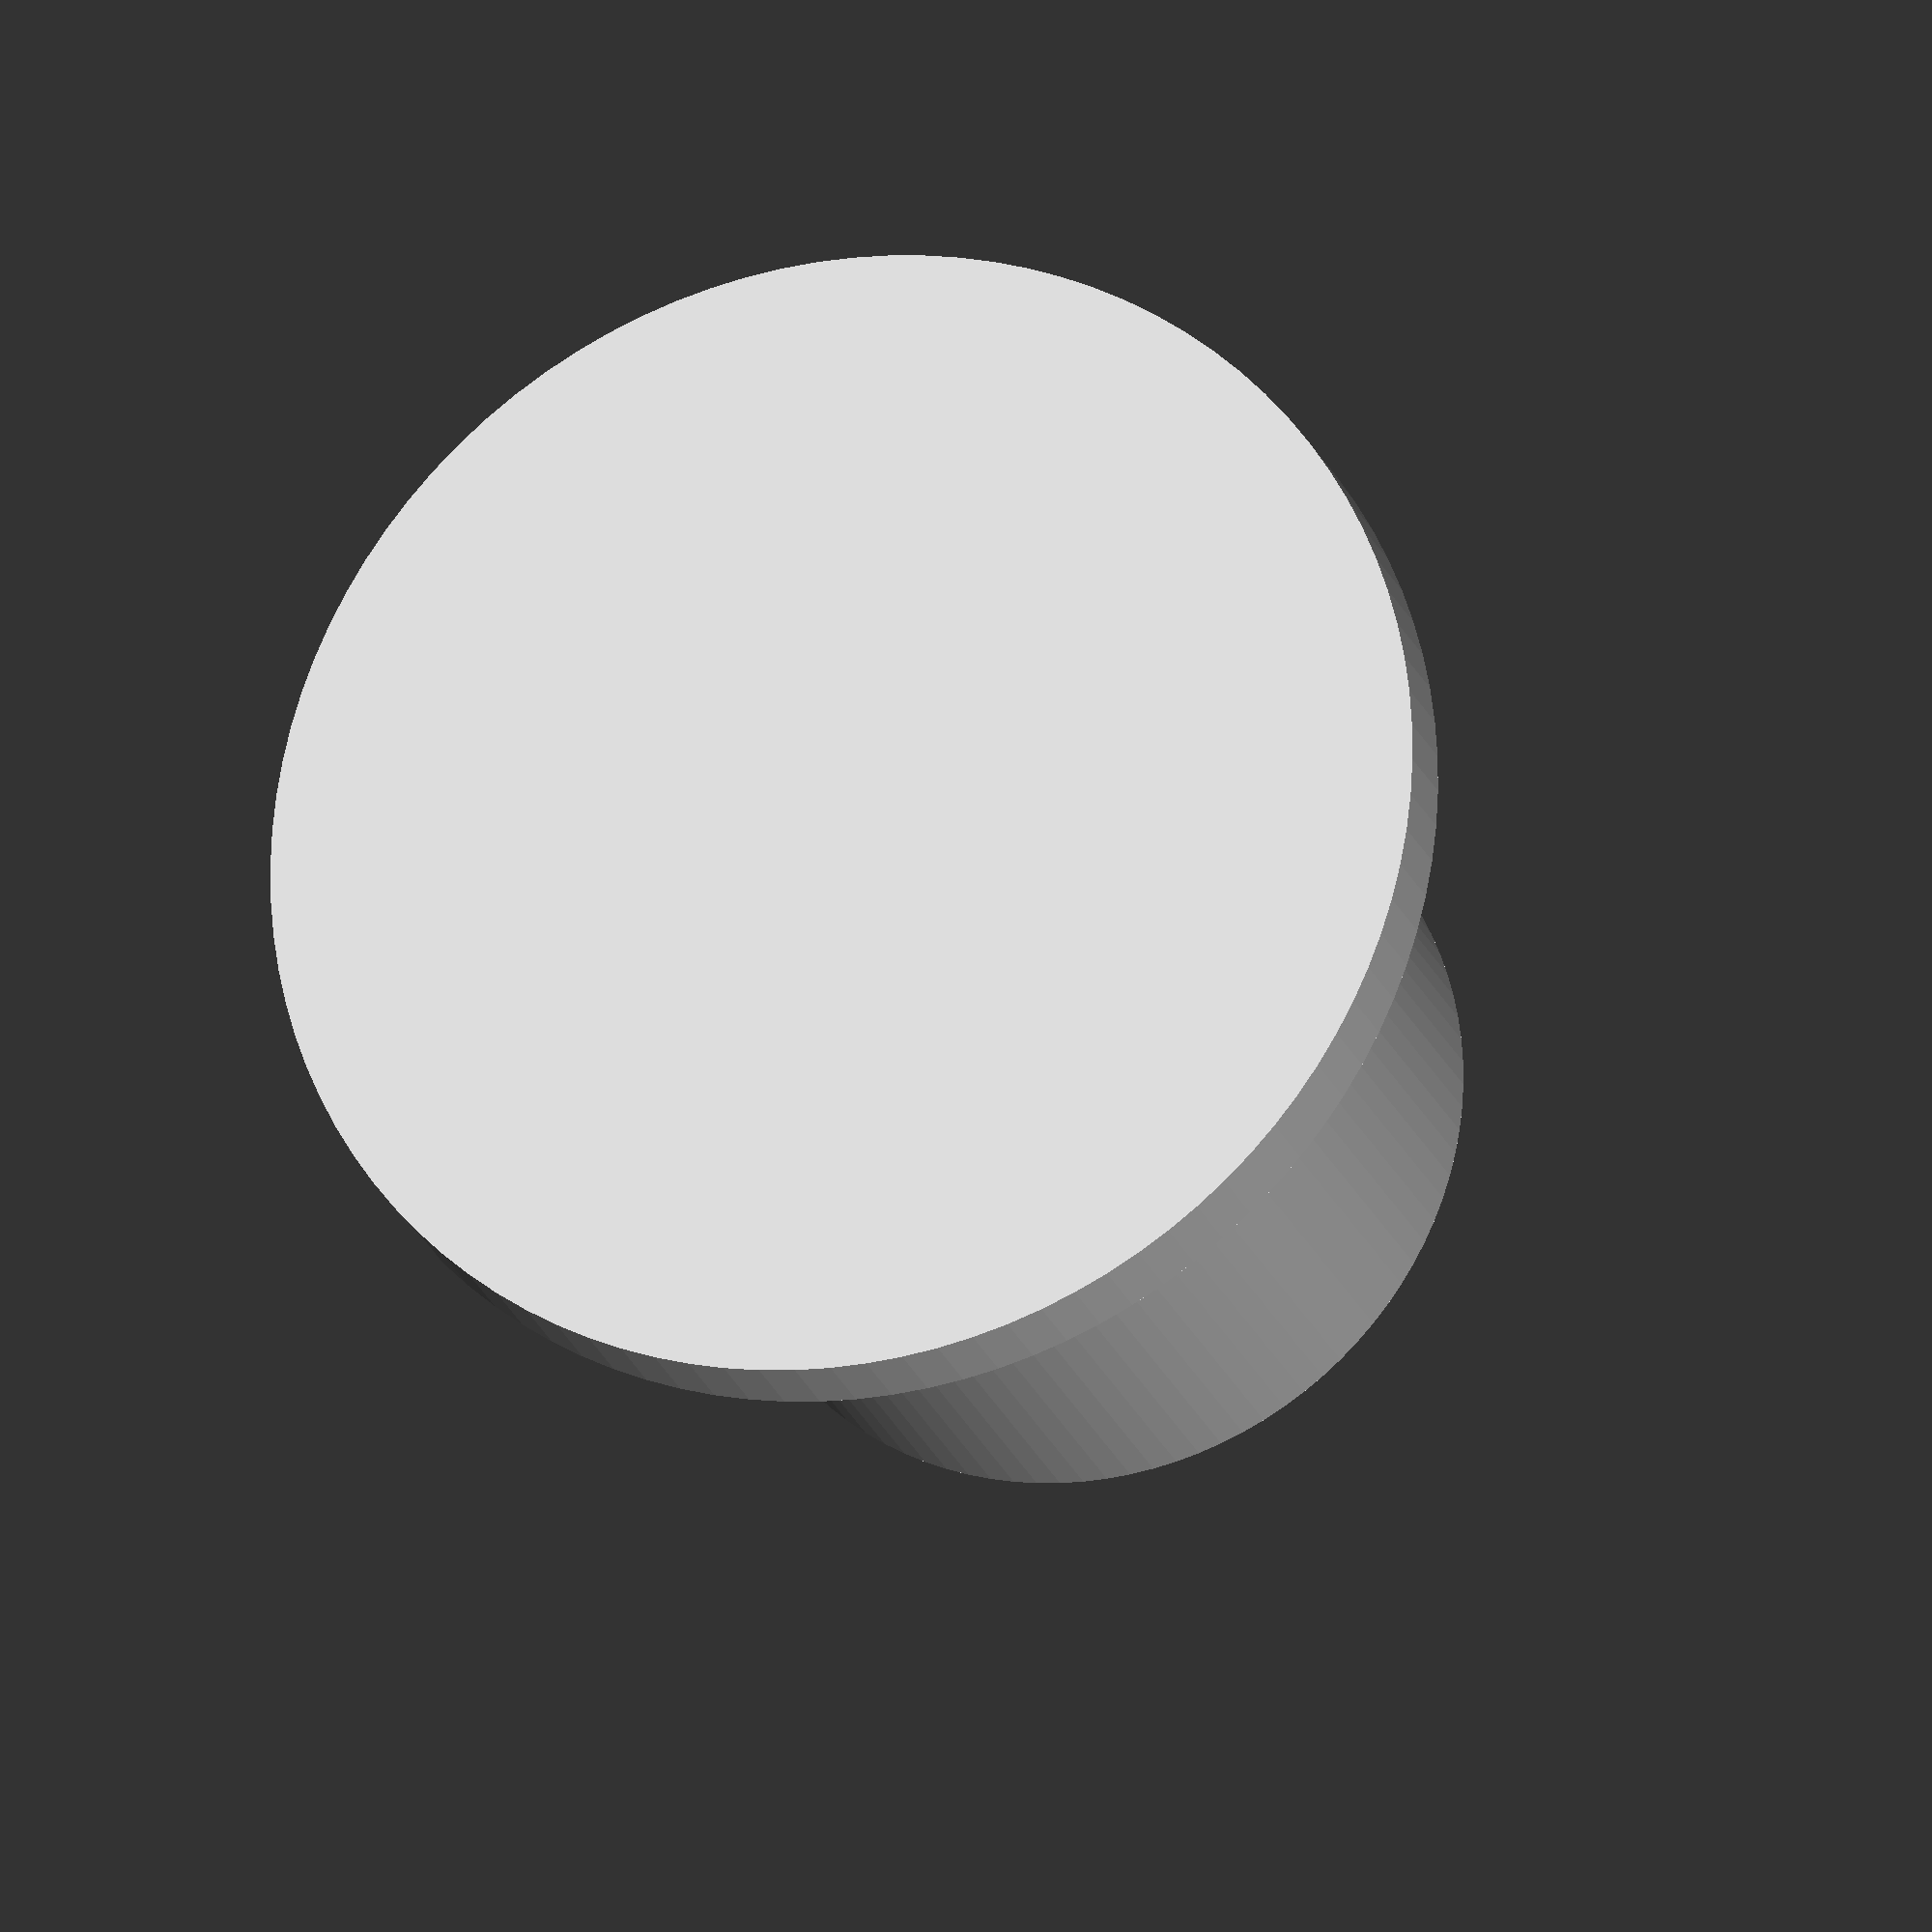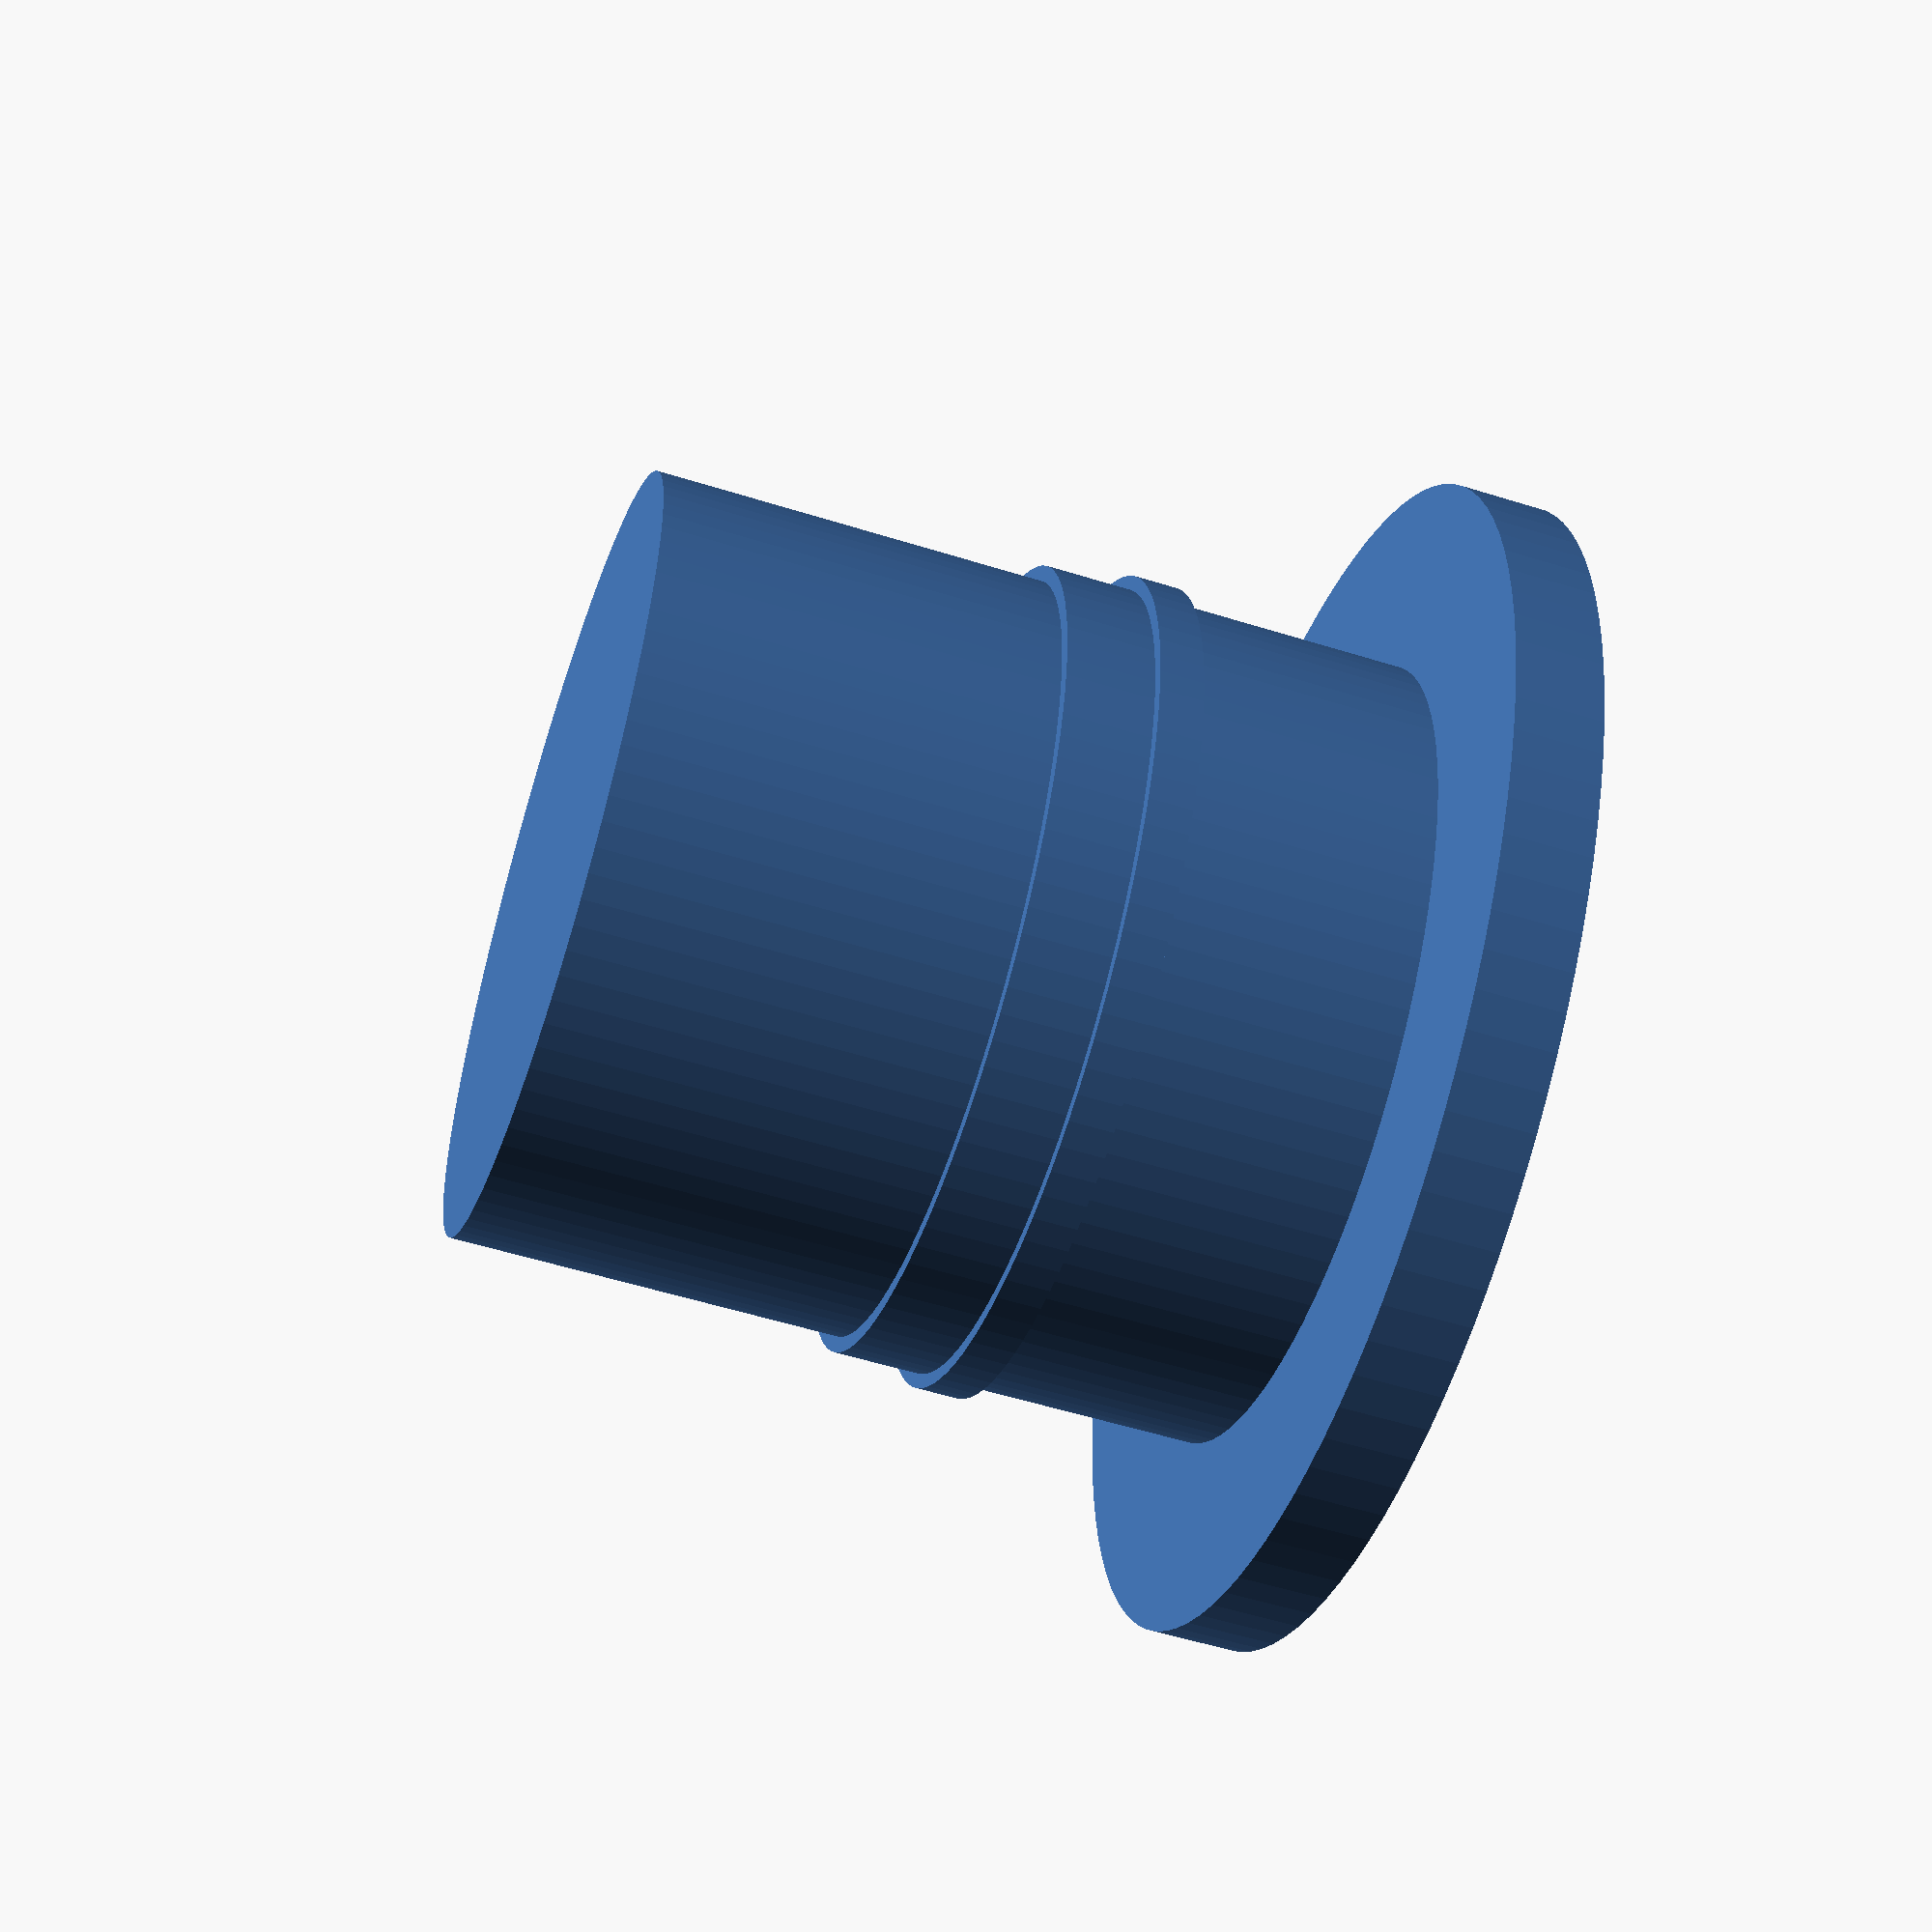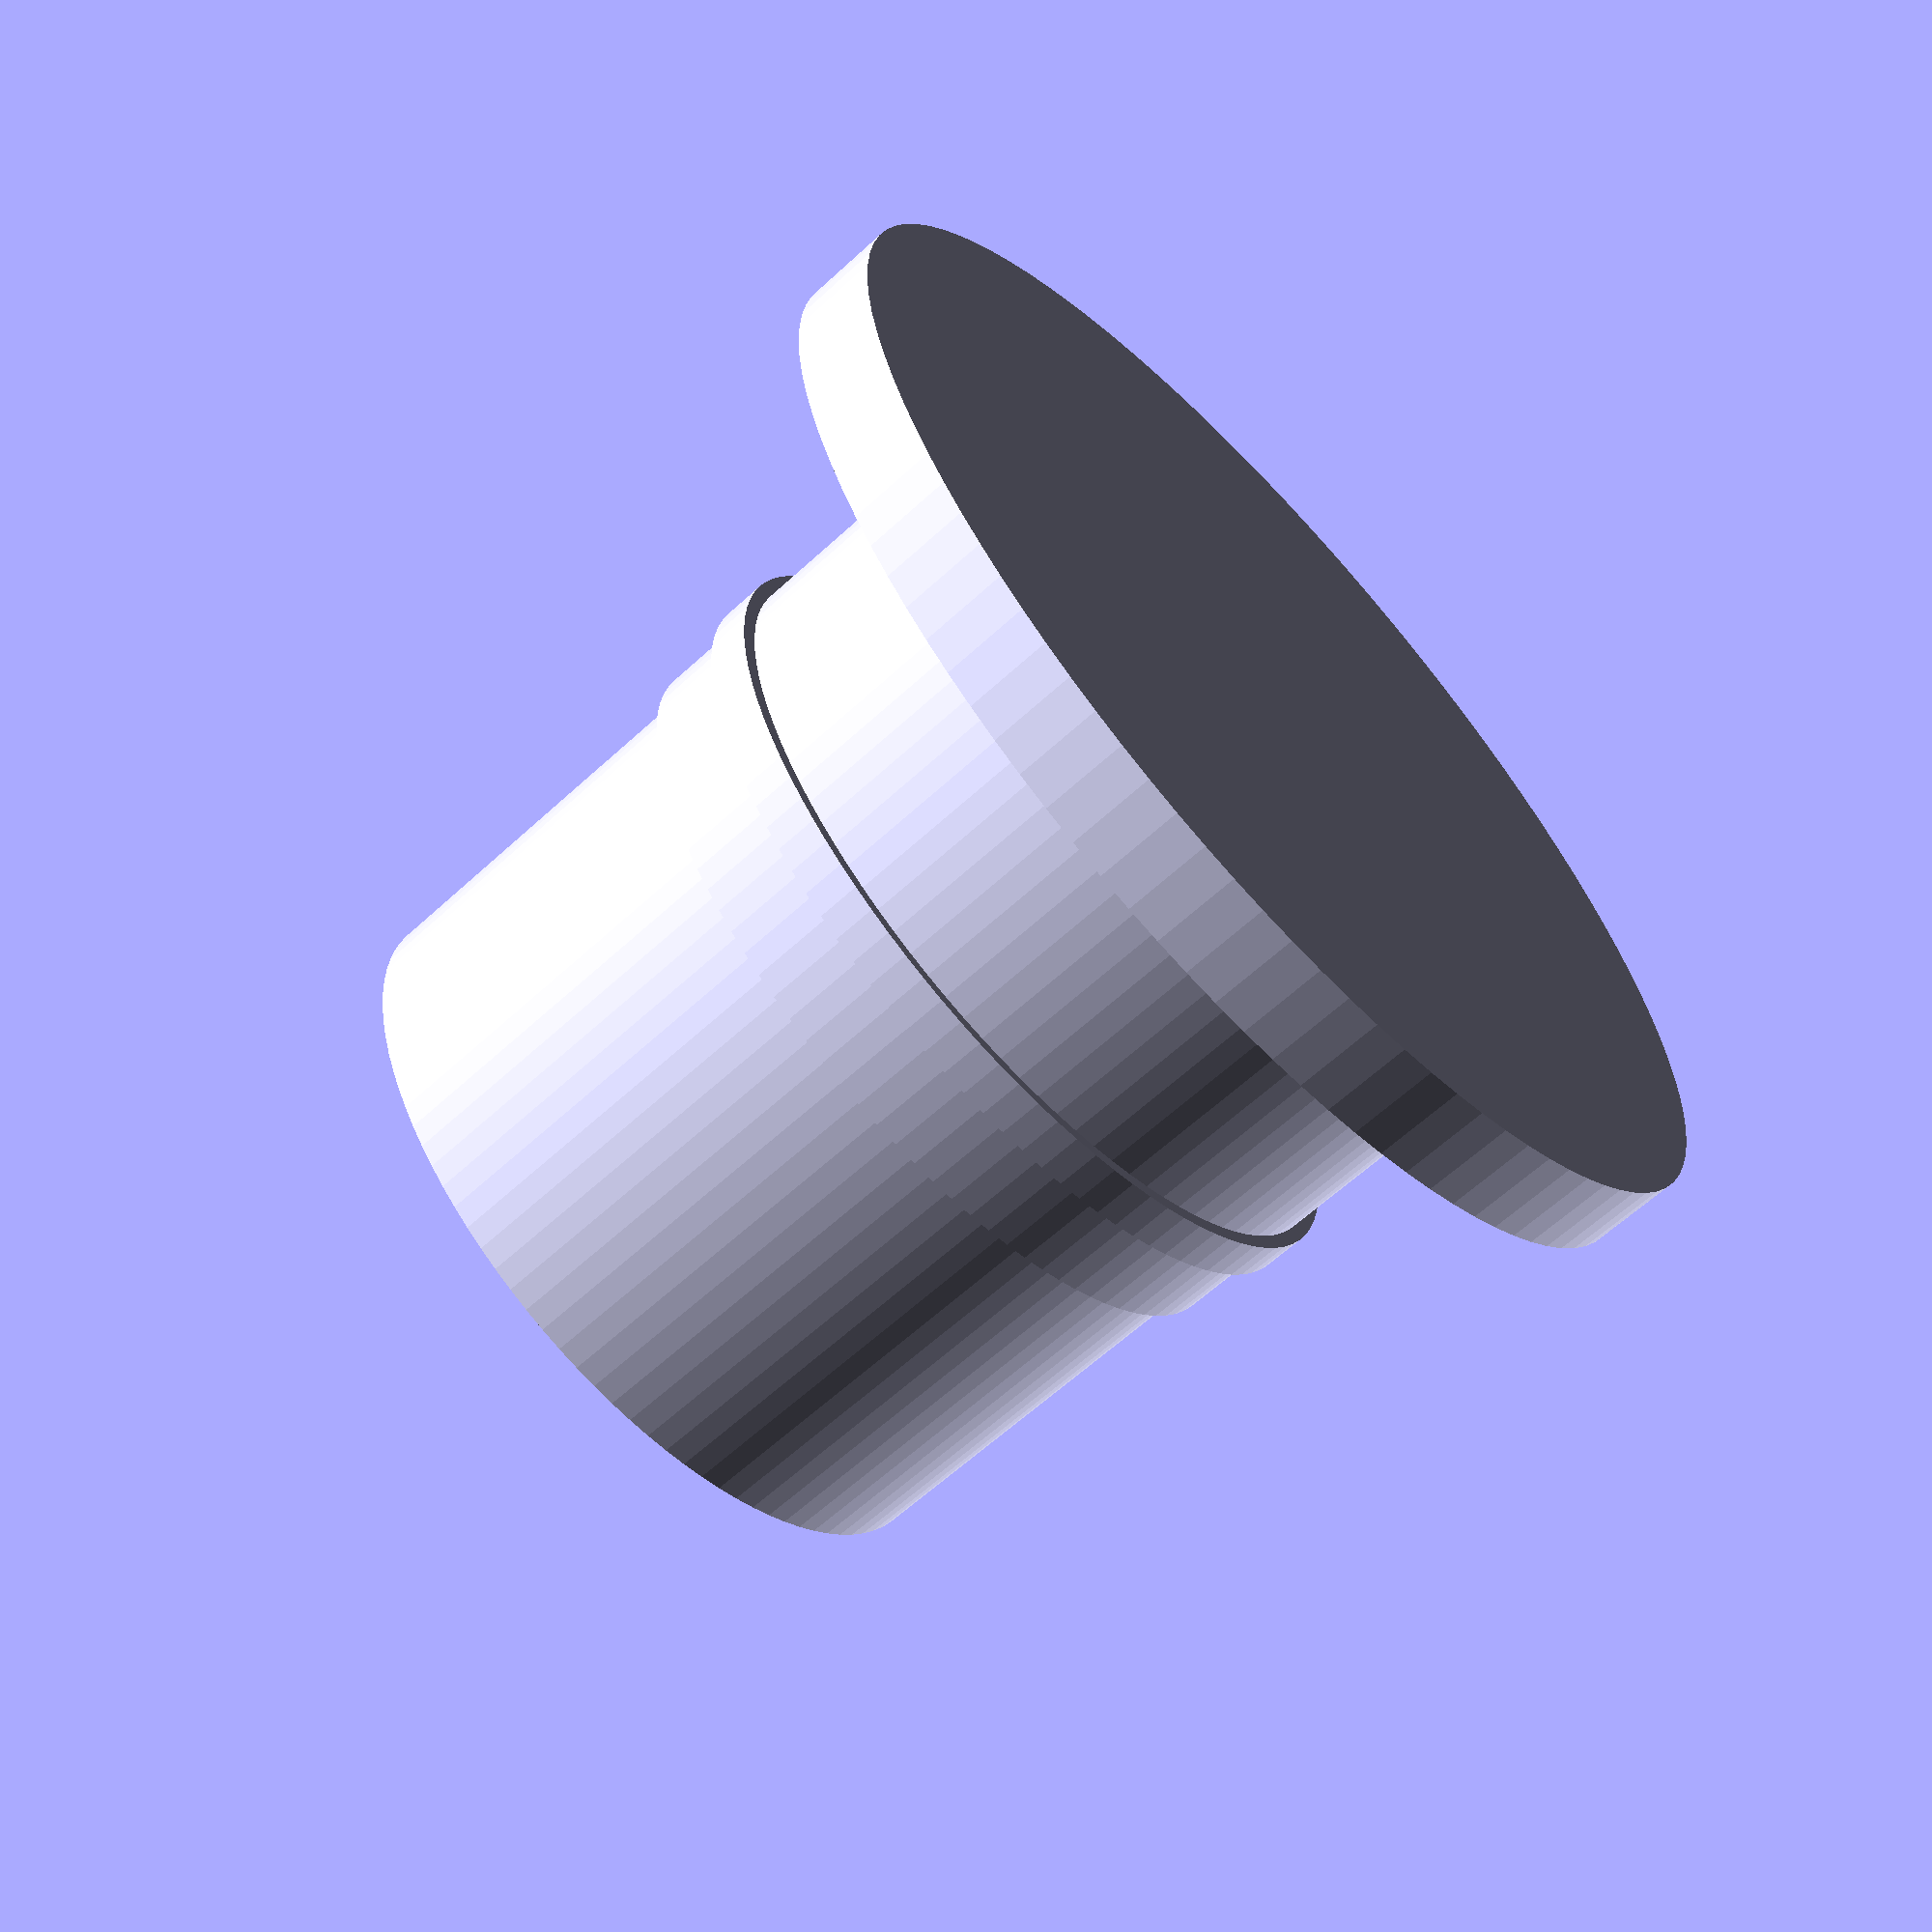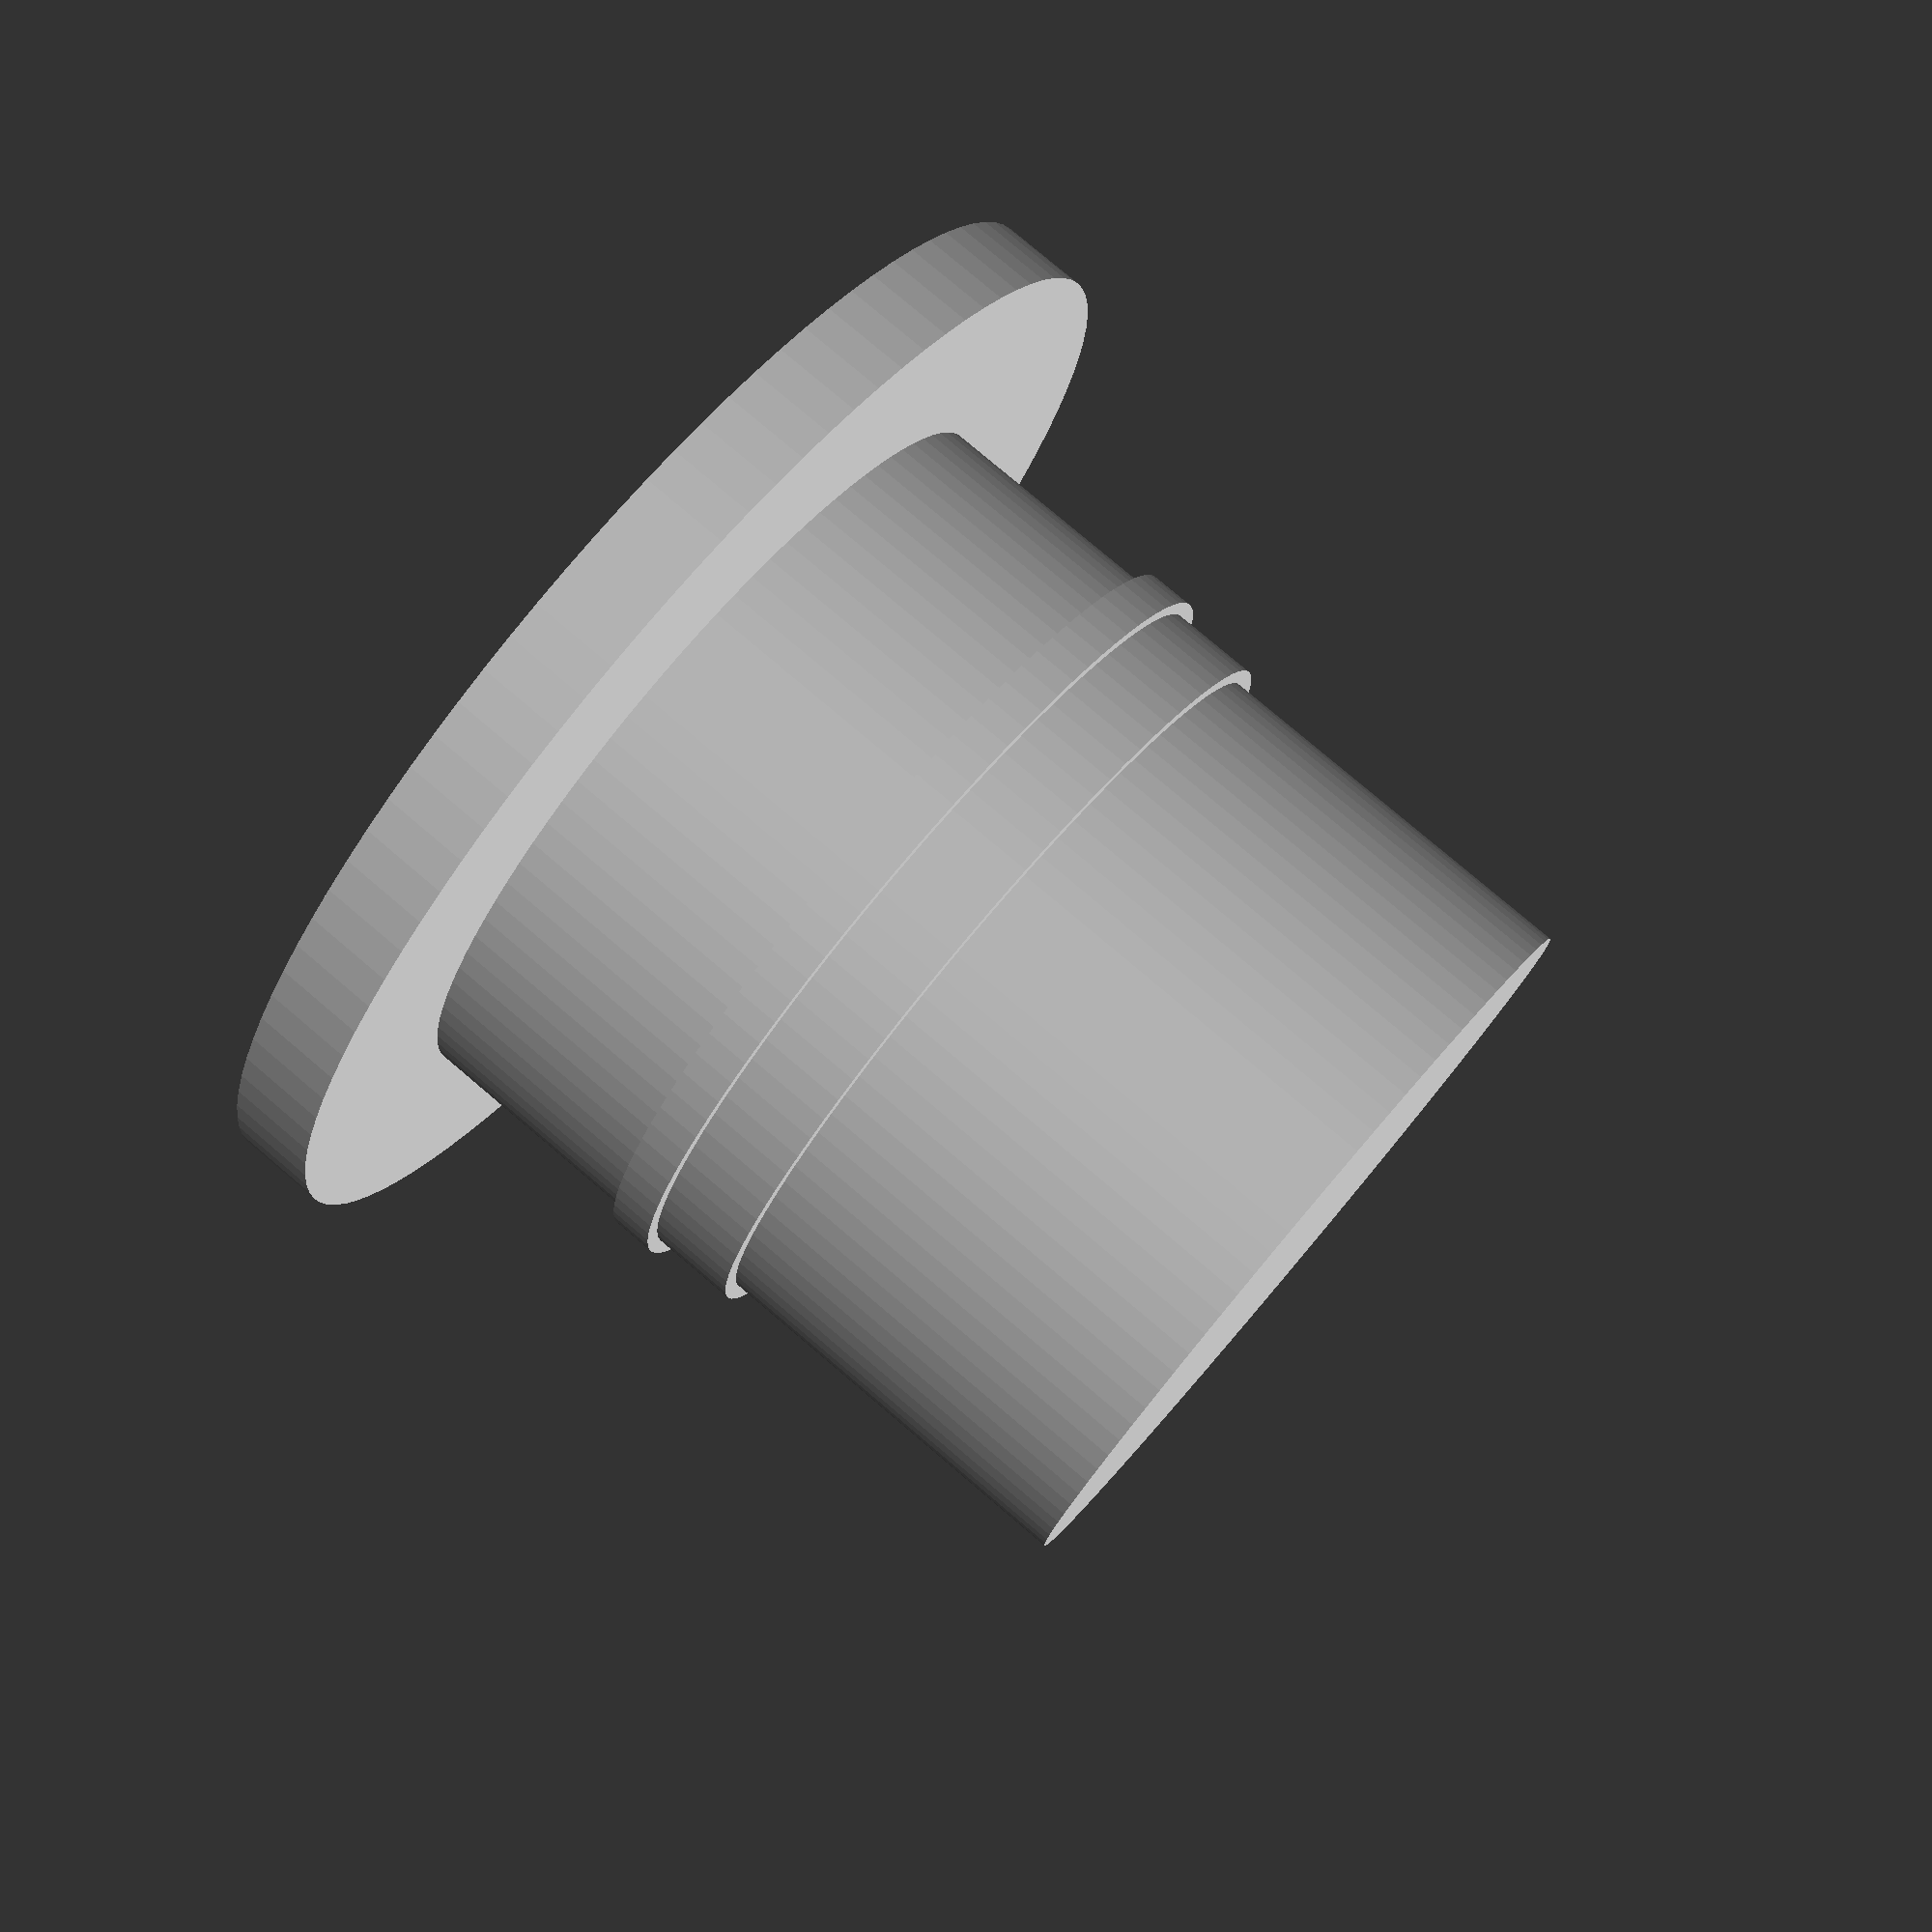
<openscad>
$fn=100;
plateH = 2.5 ;
topInsideH = 6 ;
headH = 2 ;
headD = 27 ;
//diameter of top inside
translate([0,0,-plateH]) cylinder(h=6+plateH,d=18.35);
//diameter of inside
translate([0,0,5]) cylinder(h=10,d=17.63);
//rim
translate([0,0,3]) cylinder(h=1,d=19);
//head
translate([0,0,-(headH+plateH)]) cylinder(h=headH,d=headD);
//plate
*translate([0,0,-2.5]) difference(){
    translate([-20,-20.0])cube([40,40,plateH]);
    translate([0,0,-.1]) cylinder(h=3,d=19.25);
}
</openscad>
<views>
elev=21.8 azim=330.1 roll=196.8 proj=o view=wireframe
elev=234.5 azim=139.9 roll=108.4 proj=p view=wireframe
elev=62.7 azim=85.1 roll=133.0 proj=p view=wireframe
elev=280.7 azim=53.3 roll=310.3 proj=p view=wireframe
</views>
